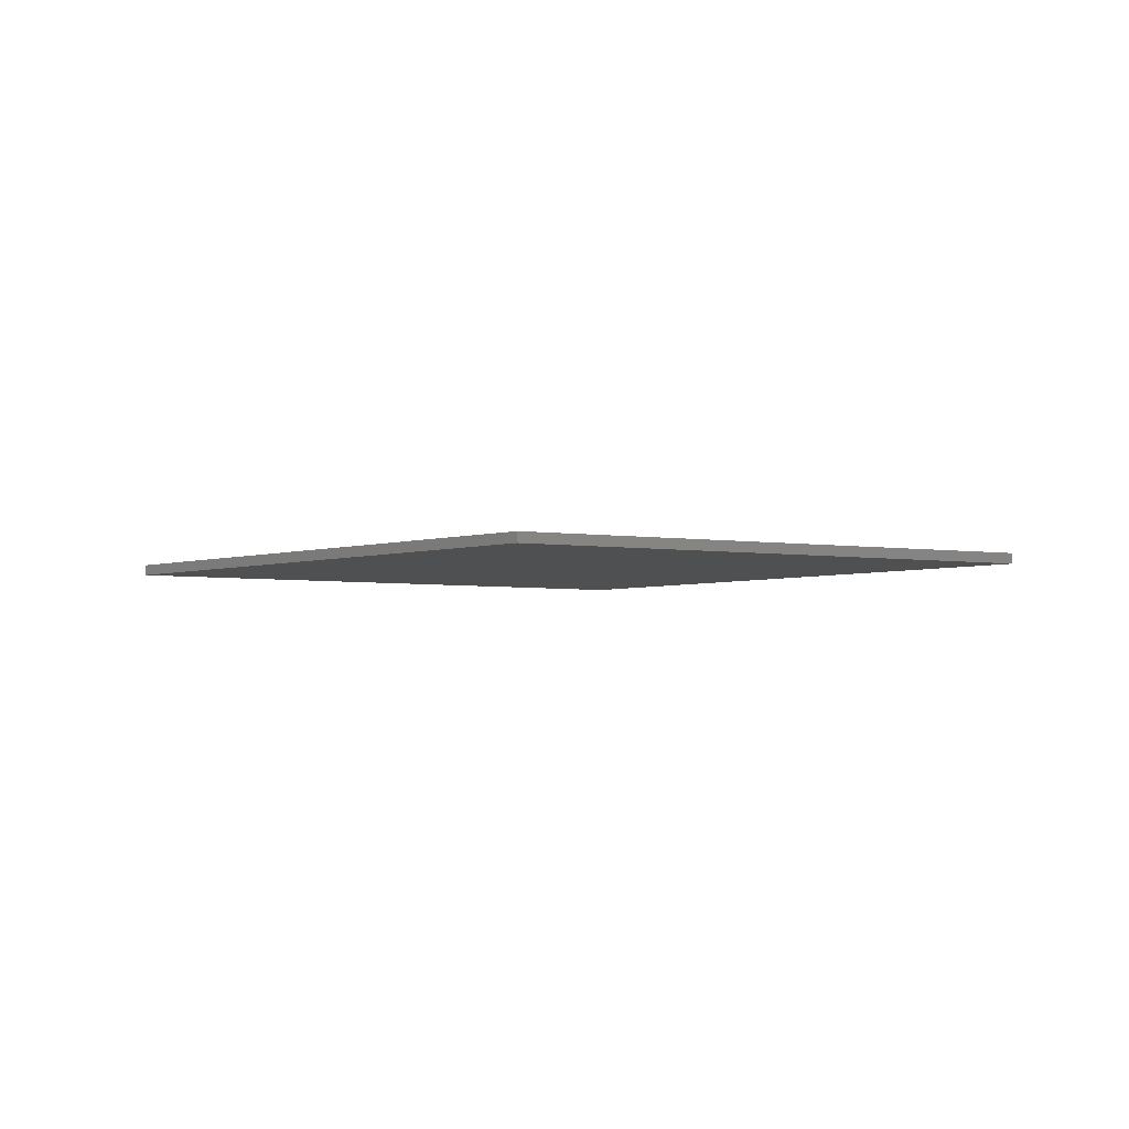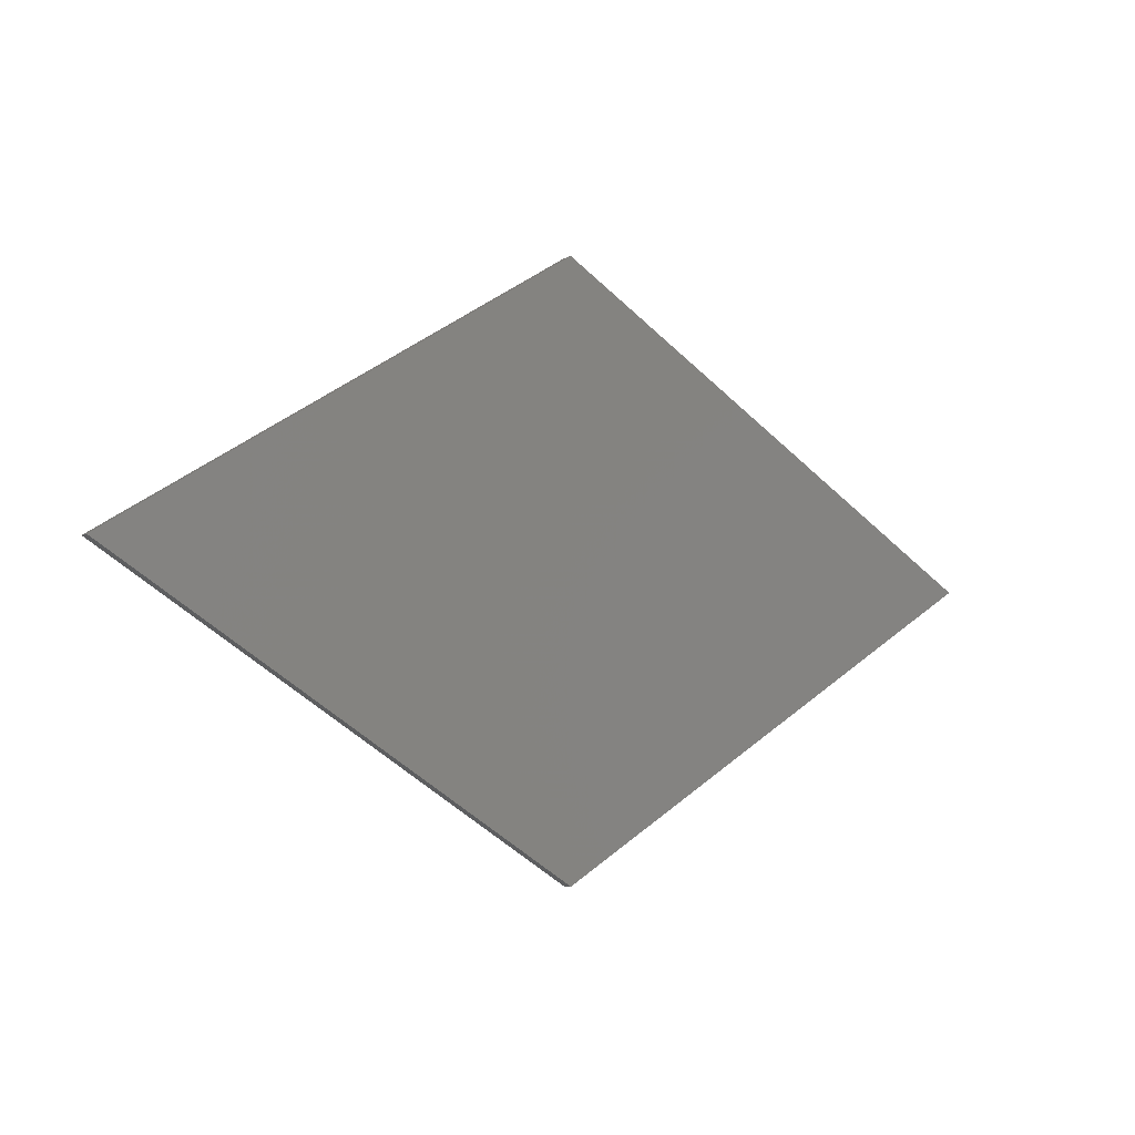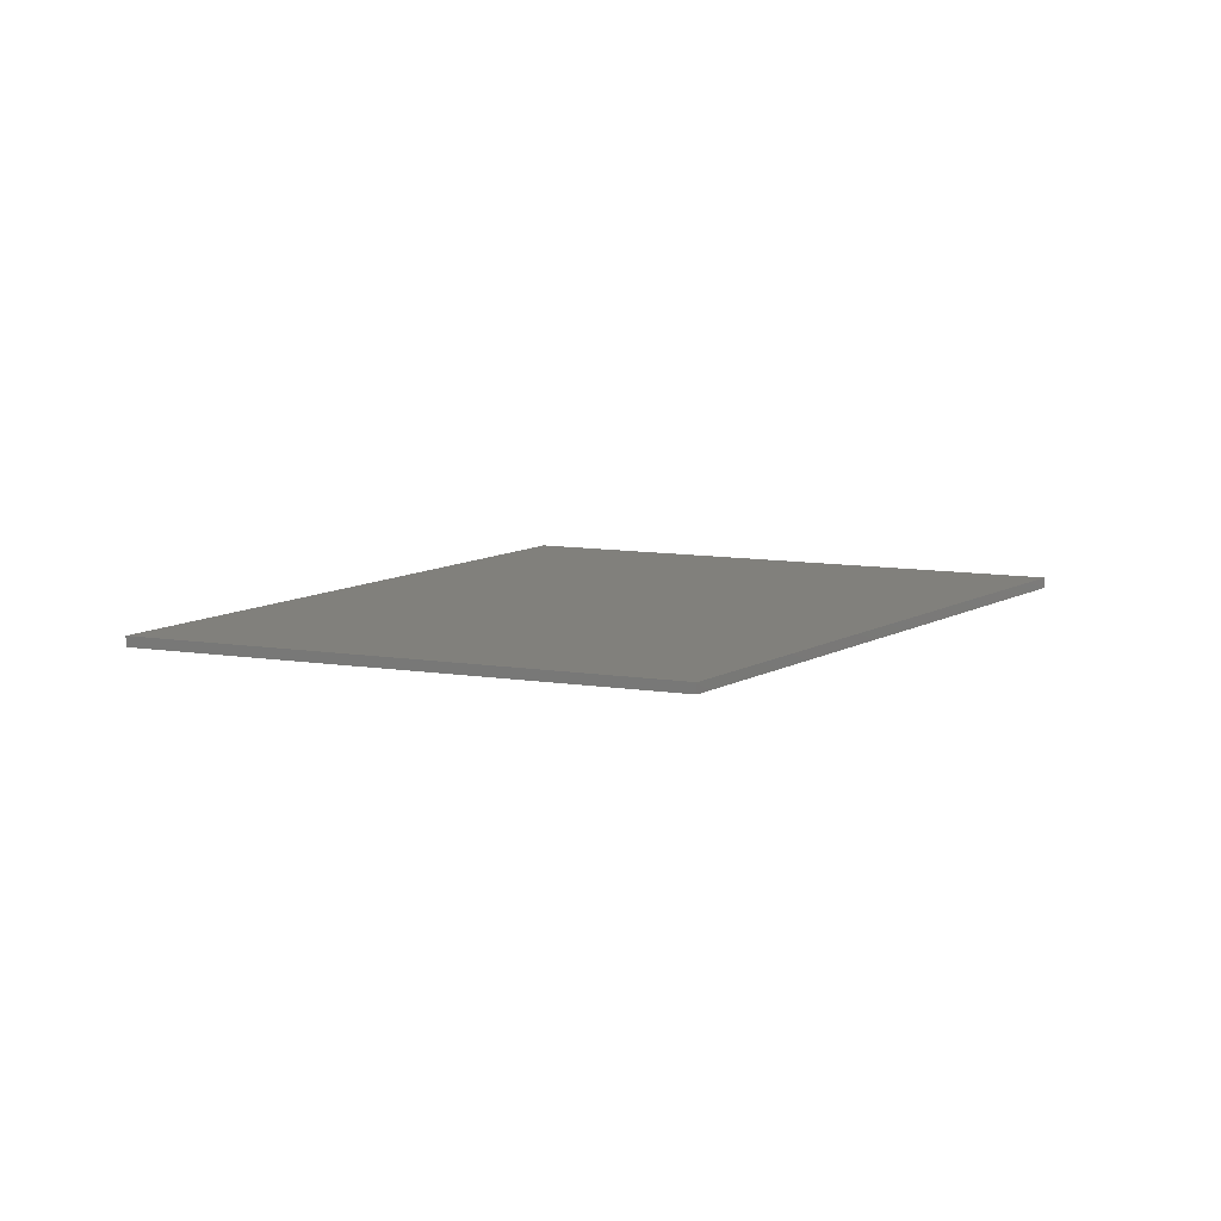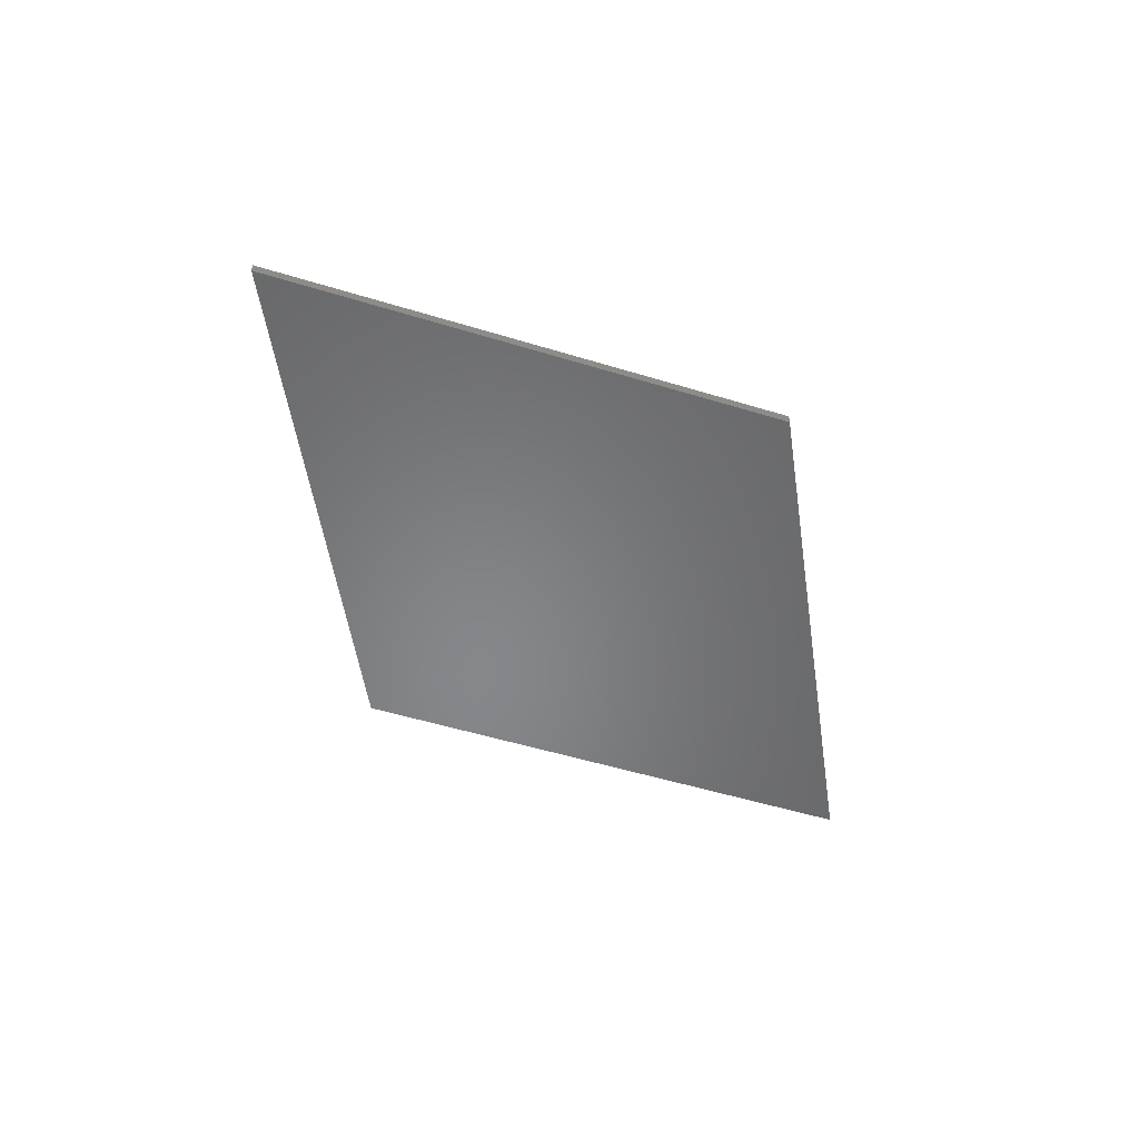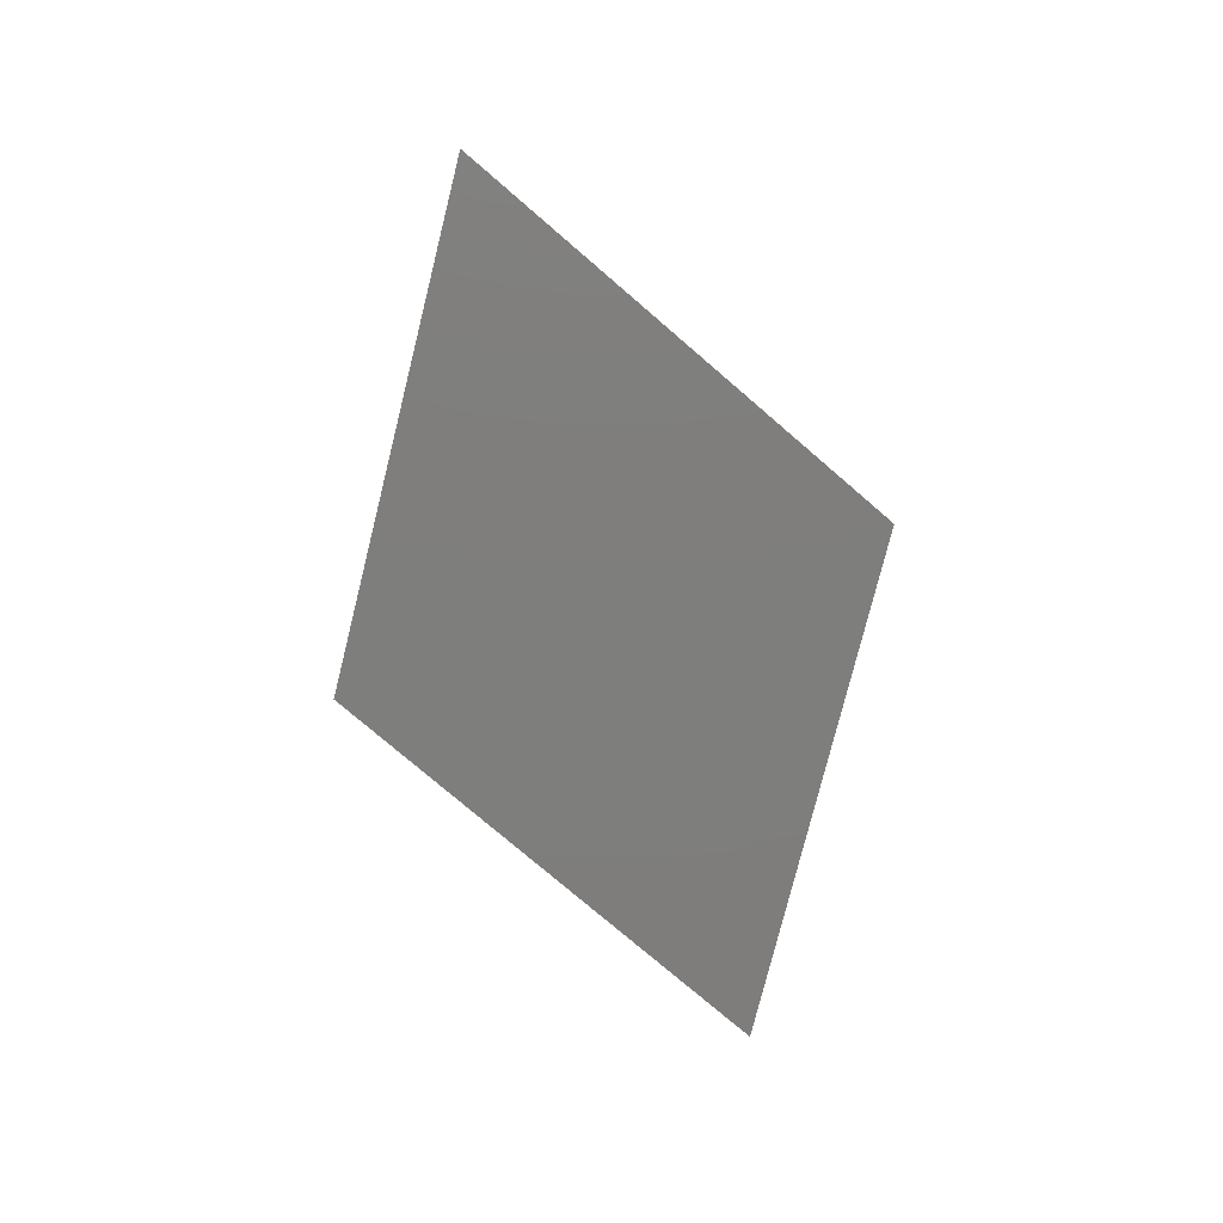
<metadata>
{"format":"stl","ext":"stl","renderer":"f3d","projection":"perspective","resolution":1024,"background":"white","views":[{"elev":-5.1,"azim":8.7,"up":"+Z"},{"elev":-5.8,"azim":146.0,"up":"+Y"},{"elev":13.9,"azim":165.1,"up":"+Z"},{"elev":-53.7,"azim":-49.7,"up":"+Z"},{"elev":-77.8,"azim":-72.3,"up":"+Z"}]}
</metadata>
<code>
# stl→obj: 8 verts, 12 faces
v 0 105.1 0
v 170.1 0 0
v 0 -105.1 0
v -170.1 0 0
v 170.1 0 4
v 0 105.1 4
v -170.1 0 4
v 0 -105.1 4
f 1 2 3
f 4 1 3
f 5 2 1
f 6 5 1
f 6 1 4
f 7 6 4
f 7 4 3
f 8 7 3
f 8 3 2
f 5 8 2
f 8 5 6
f 8 6 7

</code>
